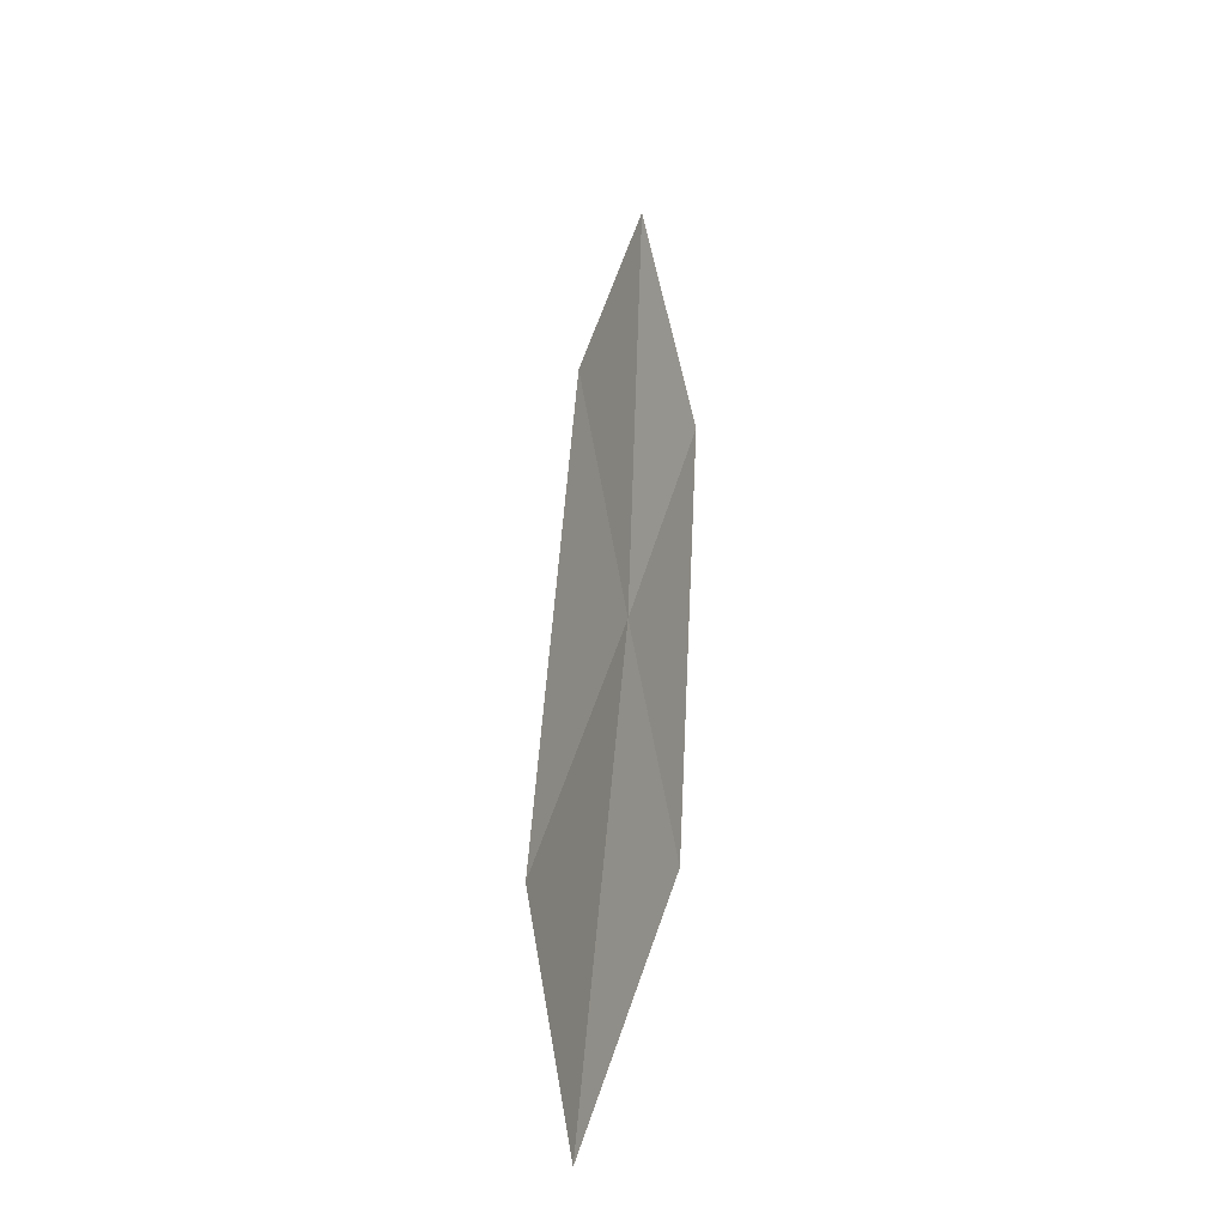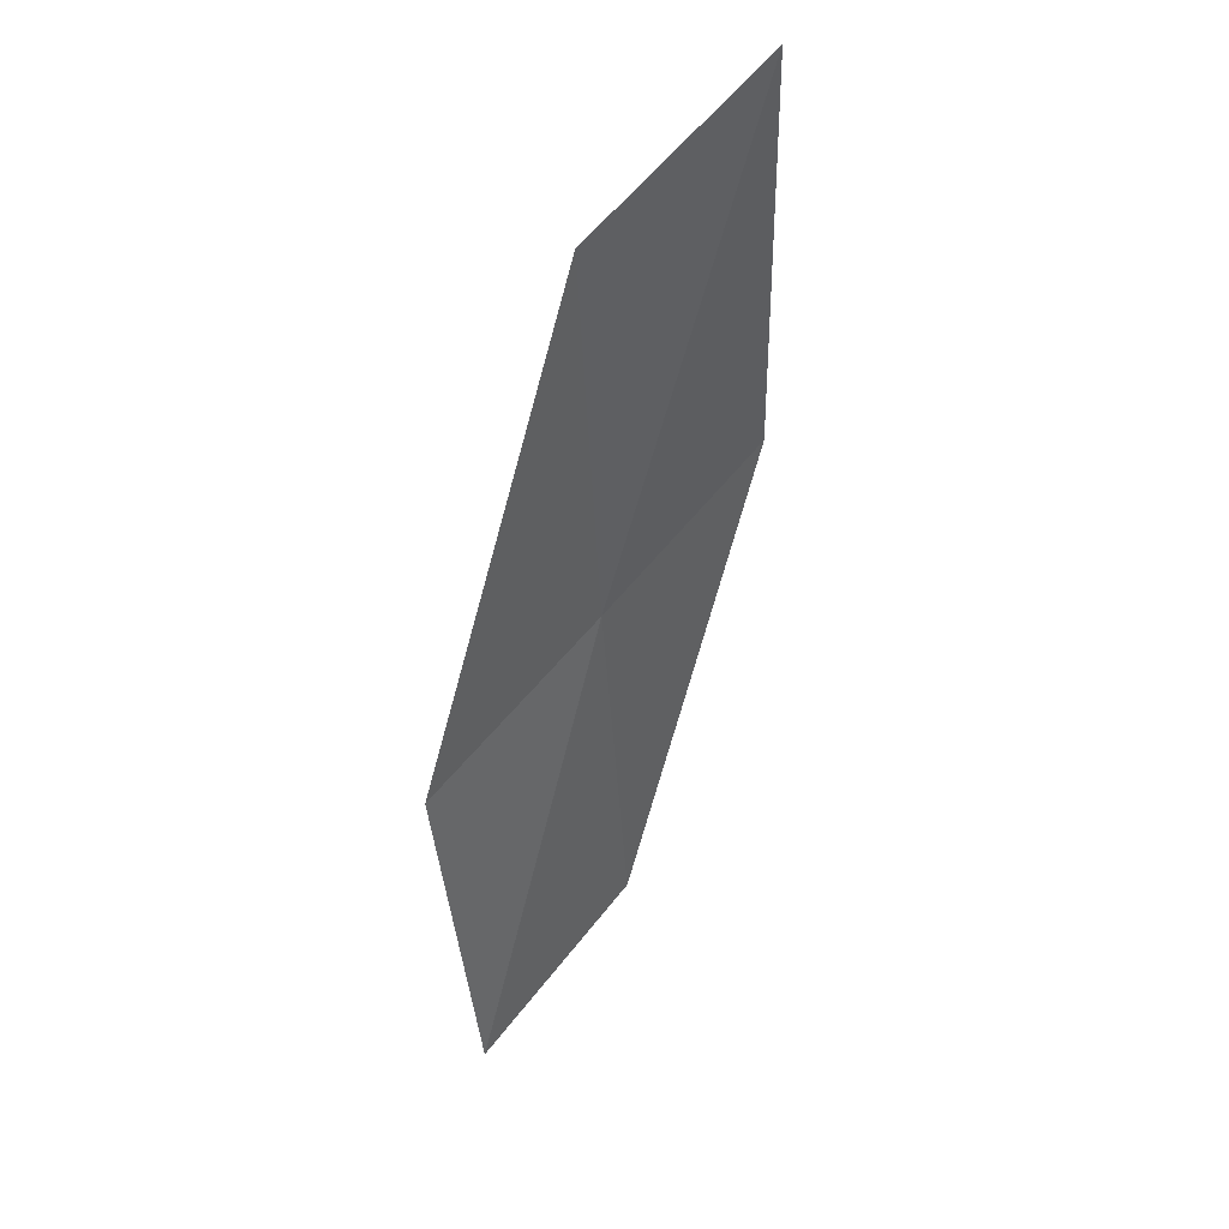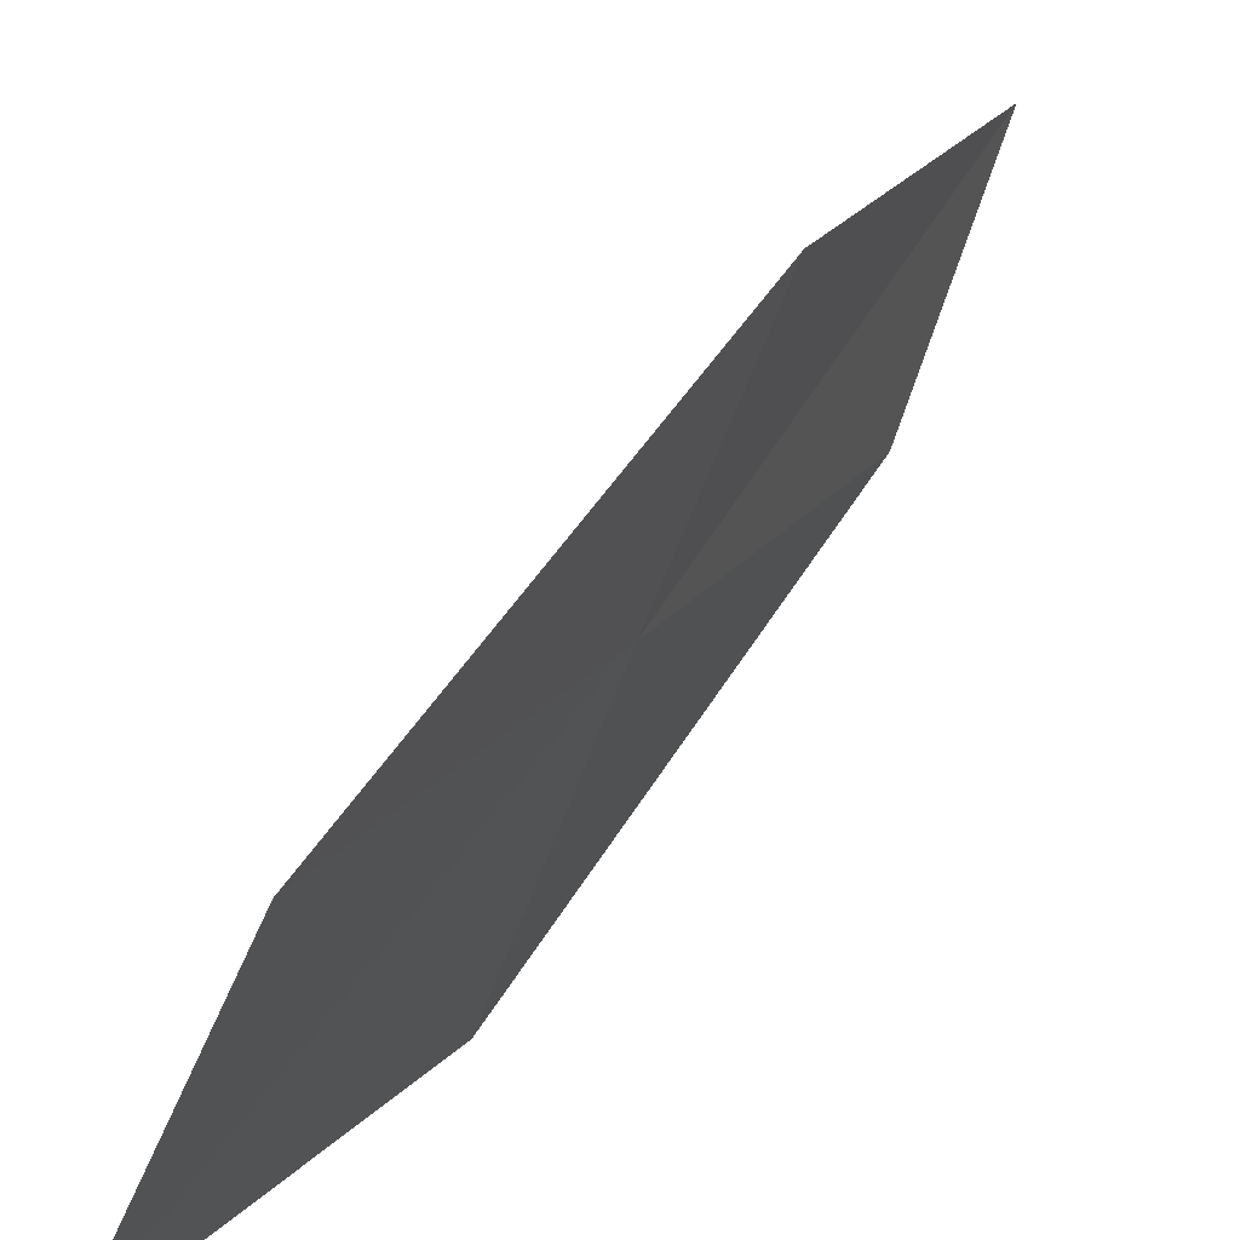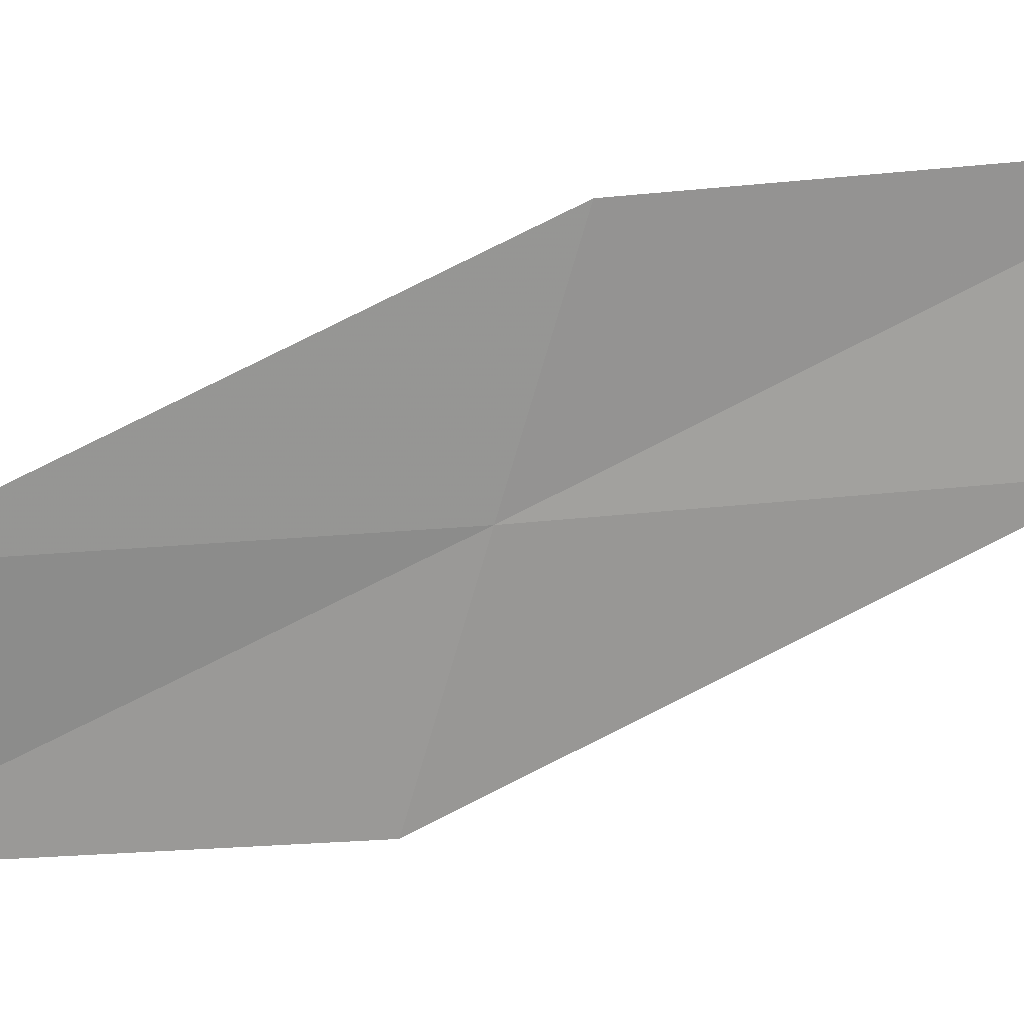
<metadata>
{"format":"obj","ext":"obj","renderer":"f3d","projection":"perspective","resolution":1024,"background":"white","views":[{"elev":-73.4,"azim":-146.5,"up":"+Z"},{"elev":63.2,"azim":64.5,"up":"+Z"},{"elev":12.8,"azim":-172.7,"up":"+Y"},{"elev":3.0,"azim":-110.9,"up":"+Y"}]}
</metadata>
<code>
v -20.18 20.31 6.476
v -19.87 19.51 6.342
v -20.6 20.43 7.998
v -19.41 19.44 4.888
v -19.77 20.22 4.961
v -20.5 21.08 6.604
v -20.87 21.23 8.189
f 1 3 2
f 1 2 4
f 1 4 5
f 1 5 6
f 1 7 3
f 1 6 7

</code>
